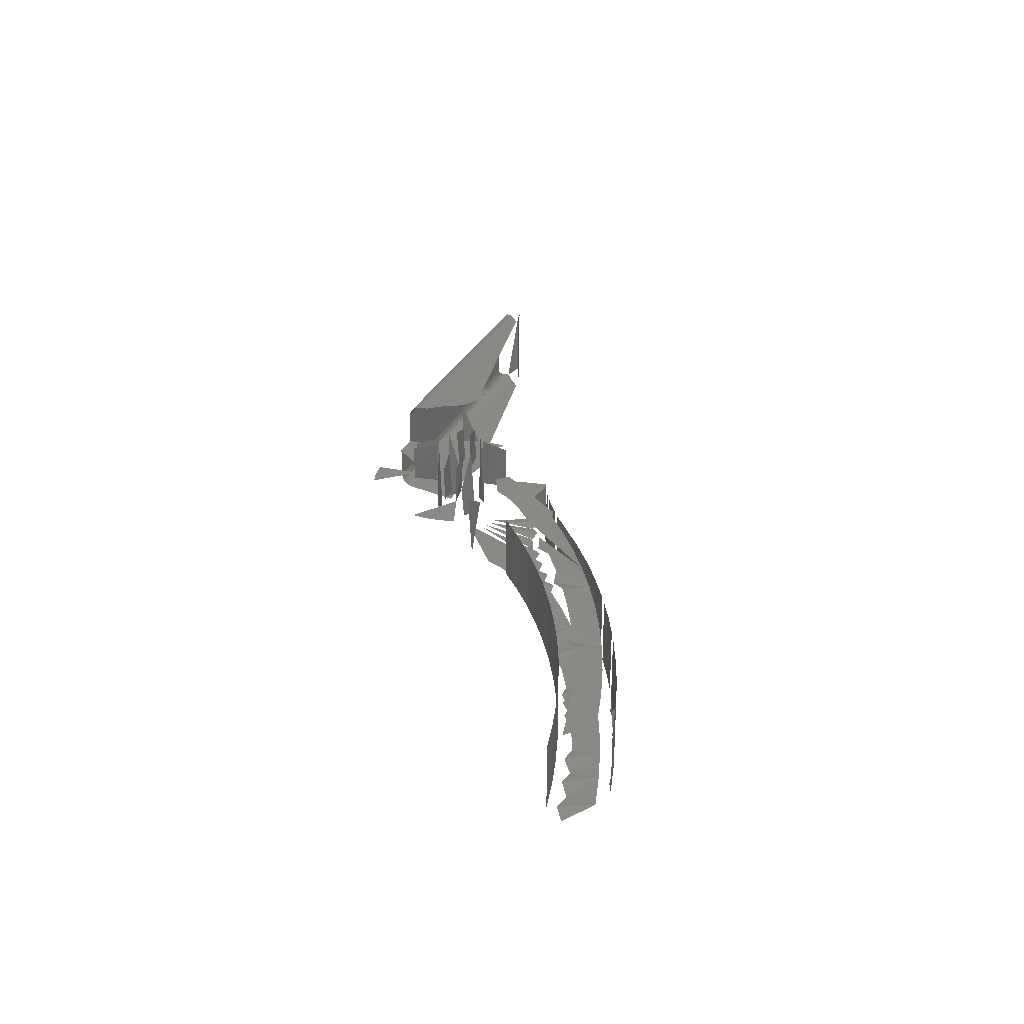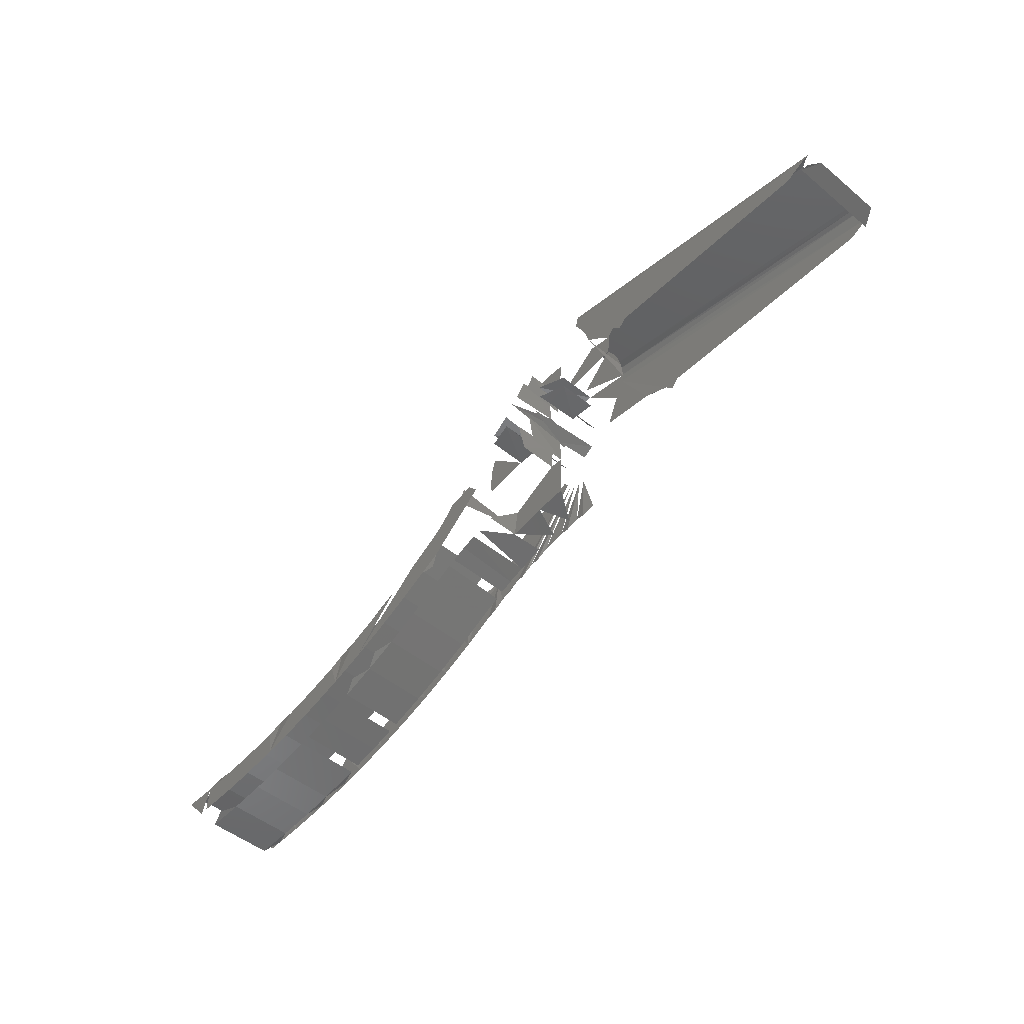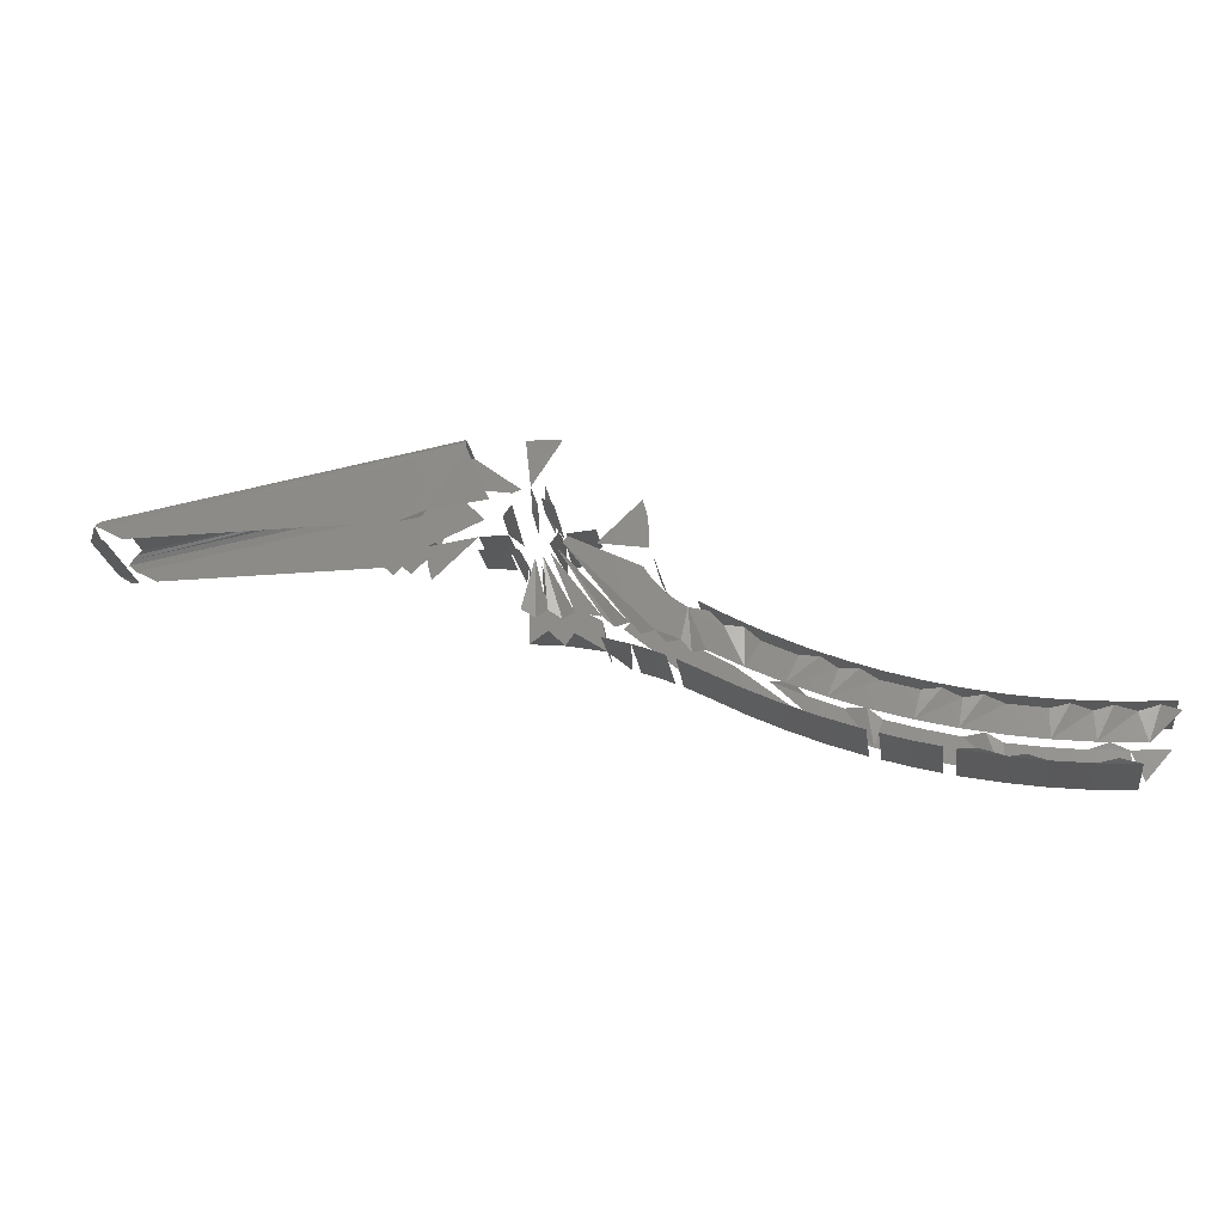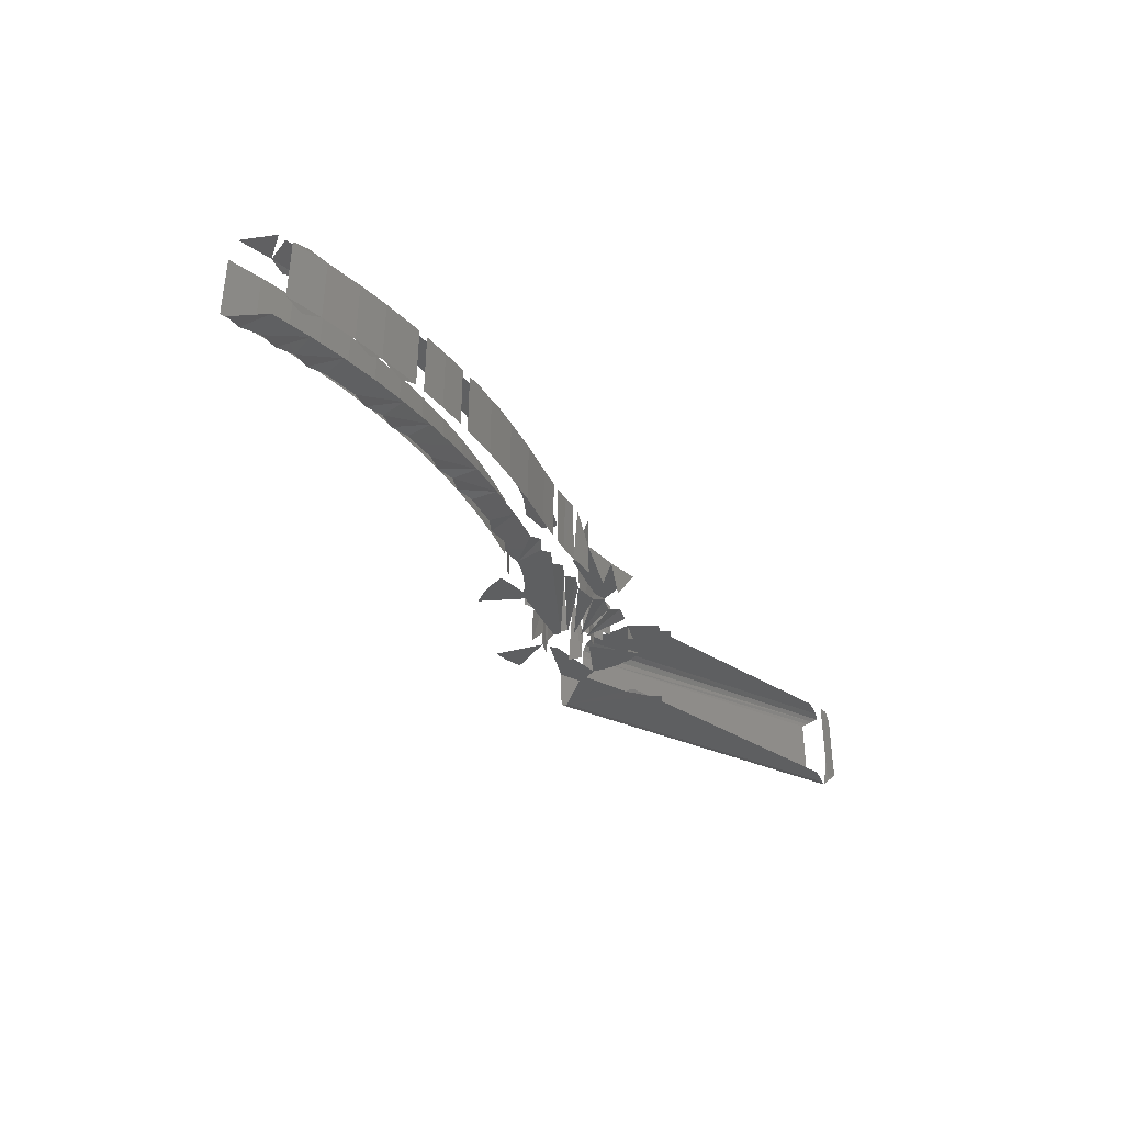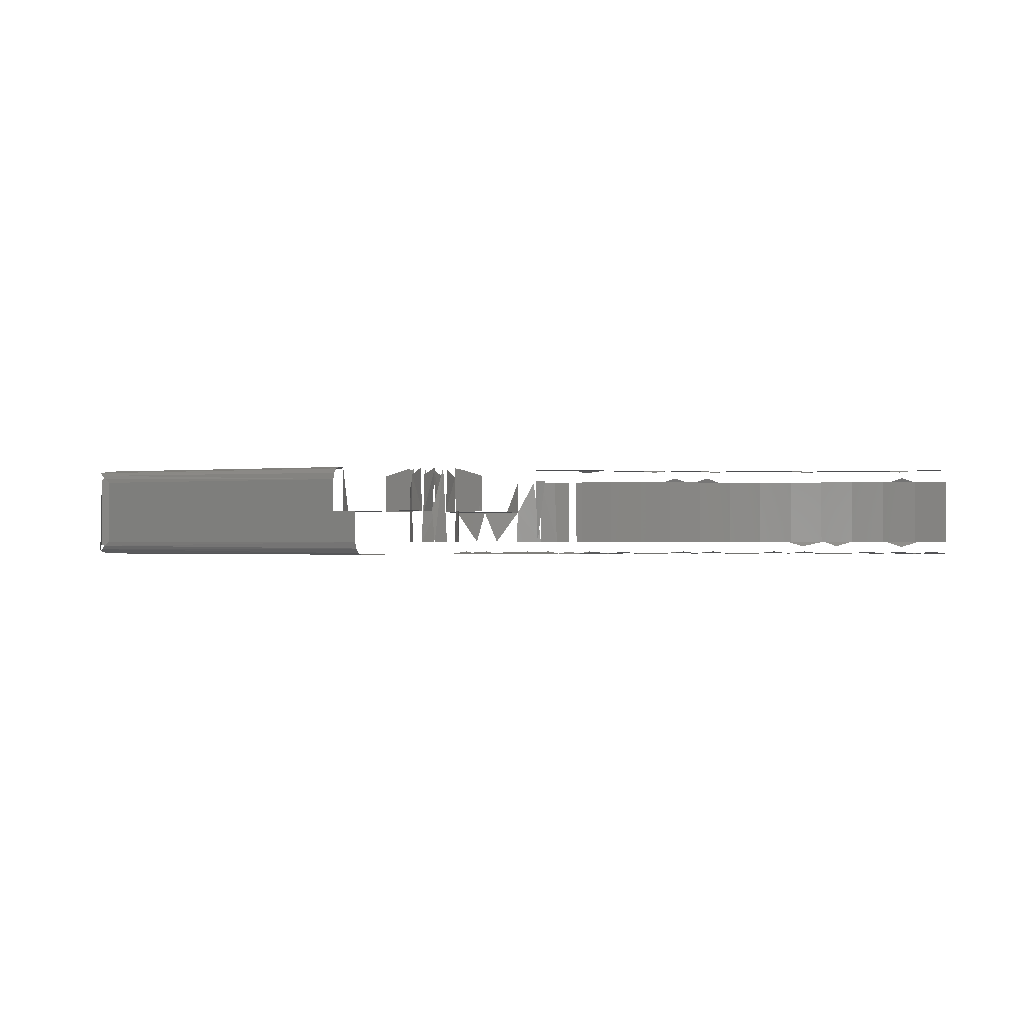
<metadata>
{"format":"stl","ext":"stl","renderer":"f3d","projection":"perspective","resolution":1024,"background":"white","views":[{"elev":28.8,"azim":-79.1,"up":"+Z"},{"elev":-48.1,"azim":47.2,"up":"+Y"},{"elev":-23.4,"azim":-171.7,"up":"+Y"},{"elev":-37.9,"azim":-38.5,"up":"+Z"},{"elev":-0.8,"azim":-163.8,"up":"+Z"}]}
</metadata>
<code>
# stl→obj: 310 verts, 263 faces
v -0.3985 -0.07897 0.332
v -0.01097 -0.03676 0.332
v -1.149 0.1582 0.332
v -0.336 -0.07897 0.332
v -0.2735 -0.07897 0.332
v -0.211 -0.07897 0.332
v -0.1485 -0.07897 0.332
v -0.08597 -0.07897 0.332
v -1.697 -0.51 0.156
v -1.791 -0.5392 0.03195
v -1.693 -0.5089 0.03195
v -1.559 -0.4814 0.156
v -1.609 -0.49 0.03195
v -1.525 -0.4767 0.03195
v -1.439 -0.469 0.156
v -2.009 -0.6378 0.282
v -2.009 -0.6378 0.03195
v -1.929 -0.5958 0.282
v -1.933 -0.5978 0.03195
v -1.902 -0.5839 0.282
v -1.902 -0.5839 0.03195
v -1.847 -0.5595 0.282
v -1.855 -0.5629 0.03195
v -1.791 -0.5394 0.282
v -1.762 -0.529 0.282
v -2.278 -0.7189 0.332
v -2.091 -0.5118 0.332
v -2.405 -0.7723 0.332
v -1.979 -0.445 0.332
v -1.766 -0.3143 0.332
v -1.938 -0.4149 0.332
v -1.9 -0.3799 0.332
v -1.867 -0.3404 0.332
v -3.331 -0.87 0.332
v -3.461 -0.873 0.332
v -3.37 -0.9762 0.332
v -3.201 -0.8608 0.332
v -3.34 -0.9705 0.332
v -3.271 -0.8429 0.3228
v -1.681 -0.3995 0.156
v -1.697 -0.51 0.282
v 0.01827 -0.01829 -0.008296
v 0.0378 -0.06342 0.2929
v 0.03782 -0.06342 0.02102
v 0.01548 -0.01445 0.3244
v -1.146 0.1829 0.3253
v -0.001675 0.001254 0.3127
v -1.143 0.2011 0.3069
v -1.142 0.2077 0.282
v -0.02073 0.01228 0.2989
v -0.04409 0.01964 0.282
v -1.023 -0.07897 -0.01805
v -1.124 -0.04106 -0.01656
v -1.25 0.1755 -0.01805
v -1.104 -0.06107 -0.006309
v -0.961 -0.07897 -0.01805
v -0.9922 -0.1102 -0.01805
v -1.331 -0.01959 -0.01805
v -1.487 -0.2423 -0.01805
v -1.49 -0.4457 -0.009338
v -1.531 -0.4271 -0.01805
v -1.442 -0.4191 -0.01805
v -1.512 -0.2355 -0.01805
v -1.576 -0.4568 -0.009339
v -1.619 -0.4409 -0.01805
v -1.536 -0.2245 -0.01805
v -1.705 -0.4605 -0.01805
v -1.557 -0.2095 -0.01805
v -1.747 -0.496 -0.009339
v -1.791 -0.4858 -0.01805
v -1.837 -0.2947 -0.01805
v -1.576 -0.191 -0.01805
v -1.866 -0.3387 -0.01805
v -1.591 -0.1696 -0.01805
v -0.02347 -0.07897 0.332
v -0.02347 -0.07897 -0.01805
v 0.006135 -0.07897 0.3289
v -1.242 0.2248 0.03195
v -1.142 0.2077 0.156
v -0.04409 0.01964 0.03195
v -1.242 0.2248 0.156
v -1.857 -0.2145 0.282
v -1.862 -0.229 0.03195
v -1.881 -0.2704 0.282
v -2.116 -0.4683 0.282
v -2.006 -0.4027 0.282
v -2.006 -0.4027 0.03195
v -2.116 -0.4683 0.03195
v -2.172 -0.4985 0.282
v -2.228 -0.5287 0.282
v -2.228 -0.5287 0.03195
v -2.344 -0.5838 0.282
v -2.344 -0.5838 0.03195
v -2.462 -0.6334 0.282
v -2.462 -0.6334 0.03195
v -2.522 -0.6554 0.282
v -2.582 -0.6775 0.282
v -2.582 -0.6775 0.03195
v -2.704 -0.7158 0.282
v -2.827 -0.7484 0.282
v -2.704 -0.7158 0.03195
v -2.827 -0.7484 0.03195
v -2.89 -0.7618 0.282
v -2.952 -0.7752 0.282
v -2.952 -0.7752 0.03195
v -3.079 -0.7961 0.282
v -3.206 -0.811 0.282
v -3.079 -0.7961 0.03195
v -3.206 -0.811 0.03195
v -3.269 -0.8155 0.282
v -3.333 -0.82 0.282
v -3.333 -0.82 0.03195
v -3.461 -0.823 0.282
v -3.199 -1.011 0.282
v -3.338 -1.02 0.282
v -3.338 -1.02 0.03195
v -3.271 -1.007 0.305
v -3.139 -1.004 0.282
v -3.199 -1.011 0.03195
v -2.942 -0.9762 0.282
v -3.06 -0.9954 0.282
v -3.06 -0.9954 0.03195
v -2.942 -0.9762 0.03195
v -2.786 -0.9441 0.282
v -2.651 -0.9087 0.282
v -2.747 -0.934 0.282
v -2.747 -0.934 0.03195
v -2.651 -0.9087 0.03195
v -2.556 -0.8788 0.282
v -2.386 -0.8188 0.282
v -2.517 -0.8669 0.282
v -2.517 -0.8669 0.03195
v -2.457 -0.8348 0.305
v -2.258 -0.7645 0.282
v -2.386 -0.8188 0.03195
v -2.328 -0.7838 0.305
v -2.186 -0.73 0.282
v -2.258 -0.7645 0.03195
v -2.132 -0.7041 0.282
v -2.132 -0.7041 0.03195
v -1.373 0.08457 0.156
v -1.404 0.09655 0.156
v -1.154 0.1232 0.156
v -1.436 -0.2925 0.156
v -1.486 -0.2925 0.156
v -1.086 -0.09459 0.156
v -1.282 -0.006825 0.156
v -1.126 0.07681 0.156
v -1.105 0.02682 0.156
v -1.091 -0.02571 0.156
v -1.263 -0.06959 0.156
v -1.091 -0.1573 0.156
v -1.436 0.1033 0.156
v -1.48 0.2799 0.156
v -1.543 0.2713 0.156
v -1.417 0.2778 0.156
v -1.833 -0.1477 0.156
v -1.831 -0.03159 0.156
v -1.836 -0.09459 0.156
v -1.659 -0.1196 0.156
v -1.815 0.02963 0.156
v 0 0 0
v -1.246 0.2001 -0.01135
v -1.243 0.2182 0.006952
v -0.01097 -0.03676 -0.01805
v -0.02073 0.01226 0.01497
v -1.091 -0.02571 0.332
v -1.384 -0.03031 0.331
v -1.367 -0.06039 0.03195
v -1.364 -0.06959 0.156
v -1.397 -0.01799 0.03195
v -1.436 -0.1914 0.156
v -1.384 -0.1589 0.03195
v -1.427 -0.1886 0.03195
v -1.397 -0.1712 0.331
v -1.555 -0.1288 0.03195
v -1.538 -0.1589 0.331
v -1.525 -0.1712 0.03195
v -1.558 -0.1196 0.156
v -1.495 -0.0006218 0.03195
v -1.525 -0.01799 0.331
v -1.538 -0.03031 0.03195
v -1.486 0.002234 0.156
v -1.555 -0.1288 0.331
v -1.659 -0.1196 0.301
v -1.478 -0.1931 0.156
v -1.486 -0.2925 0.301
v -1.486 -0.1914 0.331
v -1.486 0.1033 0.156
v -1.495 -0.0006218 0.331
v -1.486 0.1033 0.301
v -1.659 -0.06959 0.301
v -1.659 -0.06959 0.156
v -1.559 -0.07723 0.156
v -1.558 -0.06959 0.331
v -1.367 -0.06039 0.331
v -1.263 -0.06959 0.301
v -1.444 0.00389 0.156
v -1.436 0.1033 0.301
v -1.436 0.002234 0.331
v -1.427 -0.1886 0.331
v -1.436 -0.2925 0.301
v -1.263 -0.1196 0.301
v -1.263 -0.1196 0.156
v -1.362 -0.112 0.156
v -1.364 -0.1196 0.331
v -2.186 -0.73 0.03195
v -2.786 -0.9441 0.03195
v -2.853 -0.9514 0.01211
v -0.961 -0.07897 0.332
v -0.8985 -0.07897 0.332
v -0.9297 -0.1102 0.332
v -1.107 -0.2183 0.156
v -1.126 0.07681 0.332
v -1.154 0.1232 0.332
v -1.105 0.02682 0.332
v -1.023 -0.07897 0.332
v -0.9922 -0.1102 0.332
v -0.711 -0.07897 0.332
v -0.7735 -0.07897 0.332
v -0.836 -0.07897 0.332
v -0.6485 -0.07897 0.332
v -0.586 -0.07897 0.332
v -0.5235 -0.07897 0.332
v -0.461 -0.07897 0.332
v -2.155 -0.6596 0.332
v -2.034 -0.5944 0.332
v -1.951 -0.5508 0.332
v -1.977 -0.5899 0.3232
v -1.727 -0.3604 0.332
v -3.203 -0.9615 0.332
v -3.072 -0.8456 0.332
v -3.067 -0.9459 0.332
v -2.943 -0.8243 0.332
v -2.931 -0.9239 0.332
v -2.888 -0.7892 0.3228
v -2.816 -0.7971 0.332
v -2.797 -0.8954 0.332
v -2.69 -0.7639 0.332
v -3.139 -1.004 0.03195
v -2.995 -0.978 0.01211
v -2.556 -0.8788 0.03195
v -0.6485 -0.07897 -0.01805
v -0.711 -0.07897 -0.01805
v -2.443 -0.68 0.332
v -2.534 -0.8195 0.332
v -2.206 -0.5733 0.332
v -2.323 -0.6294 0.332
v -2.278 -0.5824 0.3228
v -0.7735 -0.07897 -0.01805
v -0.8985 -0.07897 -0.01805
v -2.566 -0.7248 0.332
v -2.665 -0.8606 0.332
v -2.516 -0.6822 0.3228
v -0.836 -0.07897 -0.01805
v -0.586 -0.07897 -0.01805
v -0.5235 -0.07897 -0.01805
v -0.461 -0.07897 -0.01805
v -0.3985 -0.07897 -0.01805
v -0.336 -0.07897 -0.01805
v -0.2735 -0.07897 -0.01805
v -0.211 -0.07897 -0.01805
v -0.1485 -0.07897 -0.01805
v -0.08597 -0.07897 -0.01805
v -1.955 -0.5529 -0.01805
v -1.874 -0.5166 -0.01805
v -1.91 -0.5571 -0.009338
v -1.979 -0.445 -0.01805
v -2.034 -0.5944 -0.01805
v -2.155 -0.6596 -0.01805
v -1.989 -0.5957 -0.009339
v -1.937 -0.4144 -0.01805
v -1.899 -0.3788 -0.01805
v -3.203 -0.9615 -0.01805
v -3.355 -0.9722 -0.01805
v -3.331 -0.87 -0.01805
v -1.829 -0.5238 -0.009339
v -2.091 -0.5118 -0.01805
v -2.044 -0.4569 -0.008891
v -2.156 -0.5207 -0.008891
v -2.206 -0.5733 -0.01805
v -2.323 -0.6294 -0.01805
v -2.278 -0.7189 -0.01805
v -2.389 -0.6322 -0.00889
v -2.443 -0.68 -0.01805
v -2.405 -0.7723 -0.01805
v -2.509 -0.6797 -0.008891
v -2.566 -0.7248 -0.01805
v -2.534 -0.8195 -0.01805
v -2.69 -0.7639 -0.01805
v -2.665 -0.8606 -0.01805
v -2.755 -0.7575 -0.008891
v -2.816 -0.7971 -0.01805
v -2.797 -0.8954 -0.01805
v -2.881 -0.7876 -0.008891
v -2.943 -0.8243 -0.01805
v -2.931 -0.9239 -0.01805
v -3.072 -0.8456 -0.01805
v -3.067 -0.9459 -0.01805
v -3.135 -0.8301 -0.008891
v -3.201 -0.8608 -0.01805
v -3.264 -0.8424 -0.008891
v -3.401 -0.849 -0.008938
v -3.461 -0.873 -0.01805
v -2.172 -0.4985 0.03195
v -2.522 -0.6554 0.03195
v -2.89 -0.7618 0.03195
v -3.269 -0.8155 0.03195
v -3.461 -0.823 0.03195
v -3.267 -1.006 0.008879
f 1 2 3
f 2 1 4
f 2 4 5
f 2 5 6
f 2 6 7
f 2 7 8
f 9 10 11
f 12 9 13
f 12 14 15
f 16 17 18
f 18 17 19
f 20 21 22
f 22 21 23
f 24 22 23
f 24 23 10
f 25 10 9
f 26 27 28
f 27 26 29
f 29 26 30
f 29 30 31
f 31 30 32
f 32 30 33
f 34 35 36
f 37 34 38
f 34 37 39
f 40 41 9
f 42 43 44
f 45 3 2
f 45 46 3
f 45 47 46
f 47 48 46
f 47 49 48
f 47 50 49
f 50 51 49
f 52 53 54
f 53 52 55
f 56 52 54
f 52 56 57
f 53 58 54
f 59 60 61
f 60 59 62
f 63 64 65
f 64 63 61
f 66 65 67
f 68 69 70
f 69 68 67
f 71 72 73
f 72 71 74
f 75 76 44
f 43 75 44
f 75 43 77
f 78 79 80
f 79 78 81
f 82 83 84
f 85 86 87
f 85 88 89
f 90 91 92
f 92 93 94
f 94 95 96
f 97 98 99
f 100 99 101
f 100 102 103
f 104 105 106
f 107 106 108
f 107 109 110
f 111 112 113
f 114 115 116
f 115 114 117
f 118 114 119
f 120 121 122
f 120 123 124
f 125 126 127
f 125 128 129
f 130 131 132
f 131 130 133
f 134 130 135
f 130 134 136
f 137 134 138
f 16 139 140
f 141 79 142
f 79 141 143
f 144 40 9
f 40 144 145
f 146 143 147
f 143 146 148
f 148 146 149
f 149 146 150
f 146 151 152
f 153 154 155
f 154 153 156
f 157 158 159
f 158 157 160
f 158 160 161
f 162 163 164
f 162 165 163
f 165 162 42
f 78 80 166
f 78 166 164
f 166 162 164
f 165 54 163
f 150 146 167
f 168 169 170
f 169 168 171
f 172 173 174
f 173 172 175
f 176 177 178
f 177 176 179
f 180 181 182
f 181 180 183
f 184 179 160
f 184 160 185
f 186 187 145
f 188 187 186
f 189 190 183
f 189 191 190
f 192 193 194
f 195 192 194
f 196 170 151
f 196 151 197
f 153 198 199
f 199 198 200
f 201 172 144
f 201 144 202
f 203 204 205
f 206 203 205
f 16 140 17
f 137 138 207
f 144 9 12
f 137 207 139
f 139 207 140
f 144 12 15
f 208 123 209
f 123 208 124
f 210 211 3
f 211 210 212
f 152 151 213
f 214 3 215
f 3 214 210
f 210 214 216
f 210 216 167
f 210 167 217
f 210 217 218
f 79 81 142
f 219 3 220
f 221 3 211
f 222 3 219
f 222 1 3
f 1 222 223
f 1 223 224
f 1 224 225
f 125 127 128
f 226 30 26
f 30 226 227
f 227 228 30
f 228 227 229
f 230 30 228
f 37 38 231
f 232 37 231
f 233 232 231
f 234 232 233
f 235 234 233
f 235 236 234
f 236 235 237
f 238 237 235
f 239 237 238
f 118 119 240
f 118 240 121
f 121 240 122
f 123 122 241
f 122 123 120
f 130 132 135
f 129 128 242
f 134 135 138
f 243 244 54
f 28 245 246
f 247 248 28
f 248 247 249
f 248 245 28
f 244 250 54
f 251 56 54
f 252 239 253
f 253 239 238
f 246 254 252
f 254 246 245
f 246 252 253
f 255 251 54
f 250 255 54
f 165 243 54
f 243 165 256
f 256 165 257
f 257 165 258
f 258 165 259
f 259 165 260
f 260 165 261
f 261 165 262
f 262 165 263
f 263 165 264
f 265 266 267
f 266 265 72
f 220 3 221
f 268 269 270
f 269 268 271
f 271 268 265
f 265 268 272
f 265 272 72
f 72 272 273
f 72 273 73
f 274 275 276
f 72 277 266
f 277 72 70
f 278 268 270
f 268 278 279
f 280 270 281
f 270 280 278
f 270 282 281
f 270 283 282
f 284 283 285
f 283 284 282
f 283 286 285
f 287 286 288
f 286 287 285
f 286 289 288
f 289 290 288
f 289 291 290
f 292 291 293
f 291 292 290
f 291 294 293
f 295 294 296
f 294 295 293
f 294 297 296
f 297 298 296
f 297 299 298
f 300 299 301
f 299 300 298
f 299 274 301
f 302 274 276
f 274 302 301
f 303 275 304
f 275 303 276
f 51 80 79
f 49 51 79
f 85 87 88
f 89 88 305
f 90 89 305
f 90 305 91
f 92 91 93
f 94 93 95
f 96 95 306
f 97 96 306
f 97 306 98
f 99 98 101
f 100 101 102
f 103 102 307
f 103 307 104
f 104 307 105
f 106 105 108
f 107 108 109
f 110 109 308
f 111 110 308
f 111 308 112
f 113 112 309
f 119 116 310
f 116 119 114

</code>
